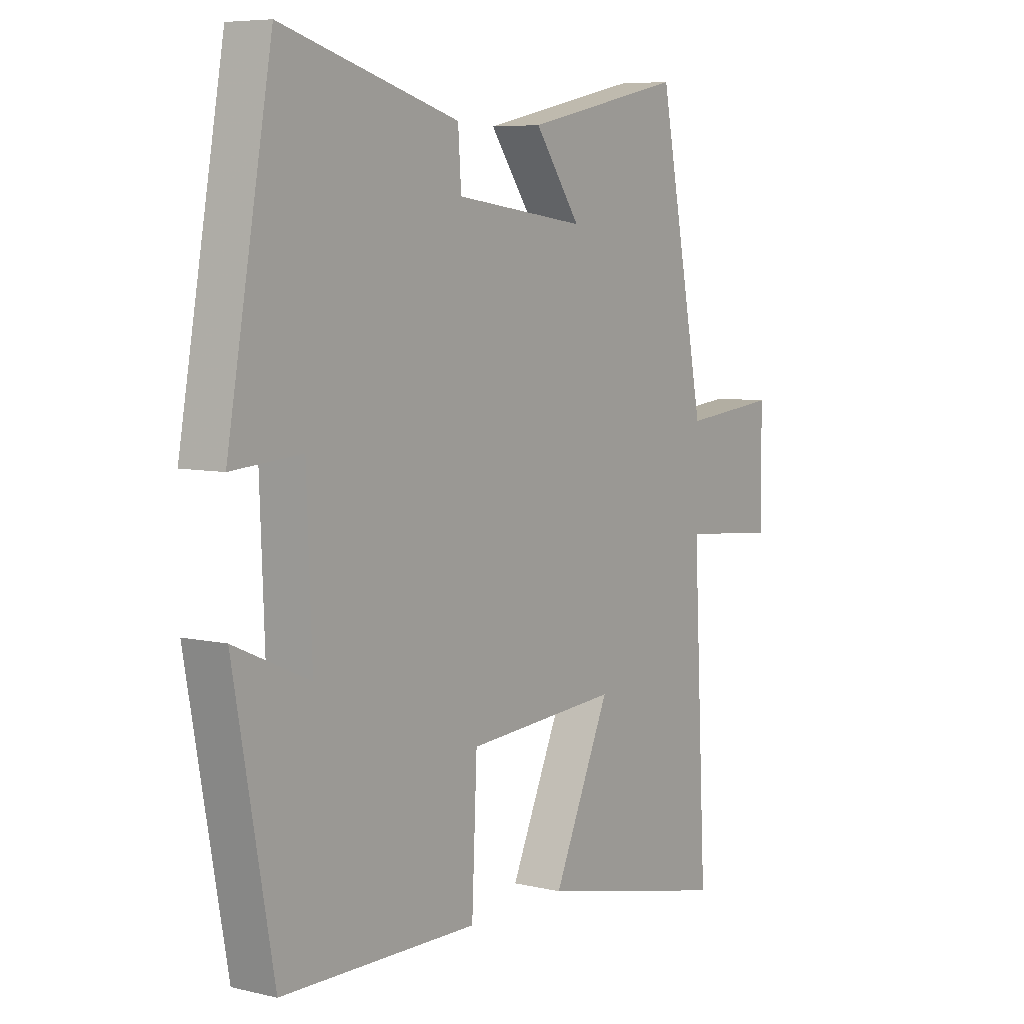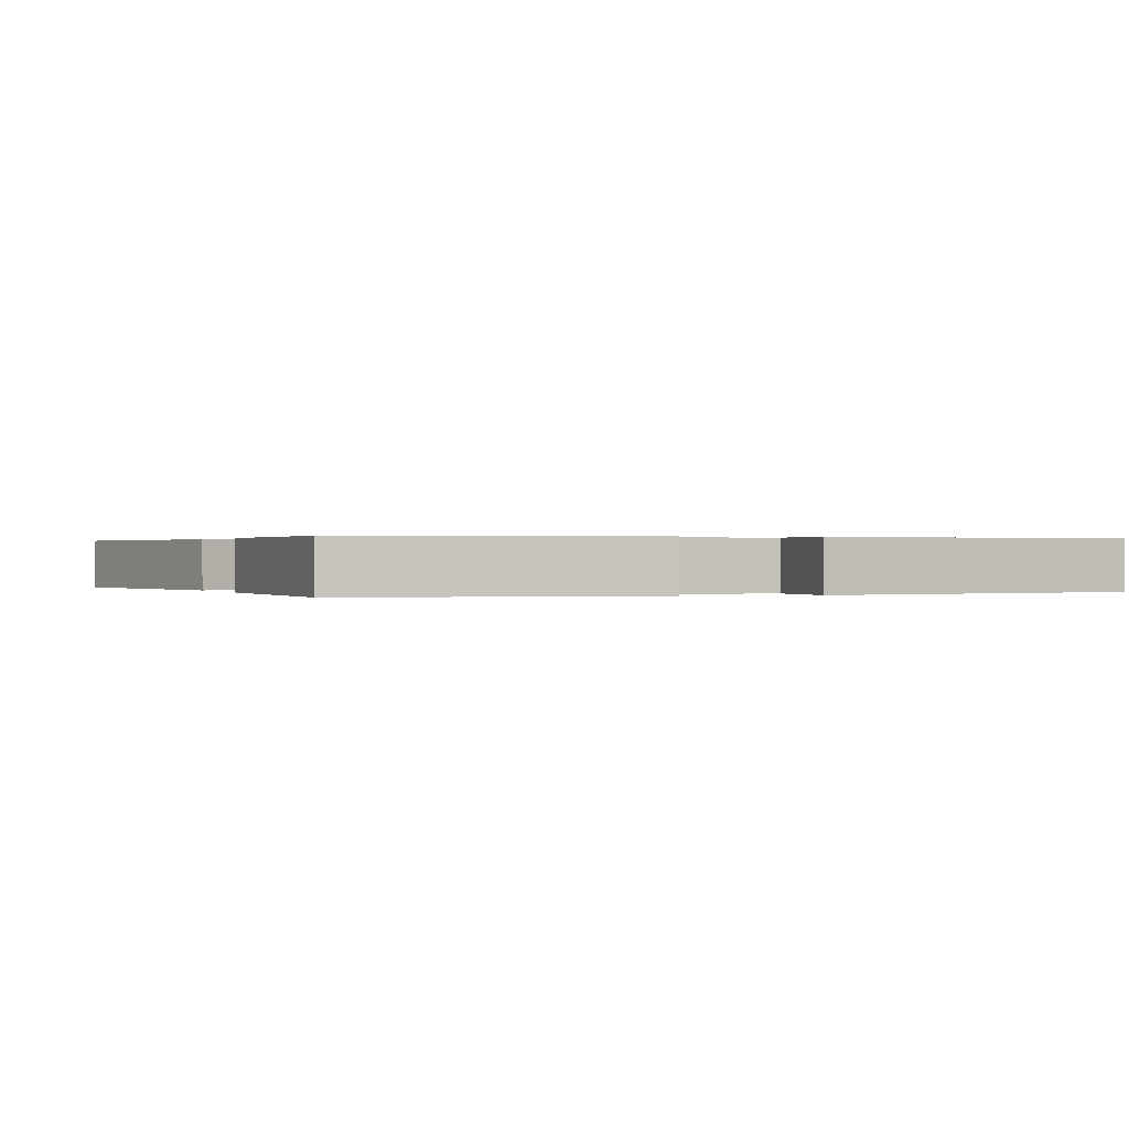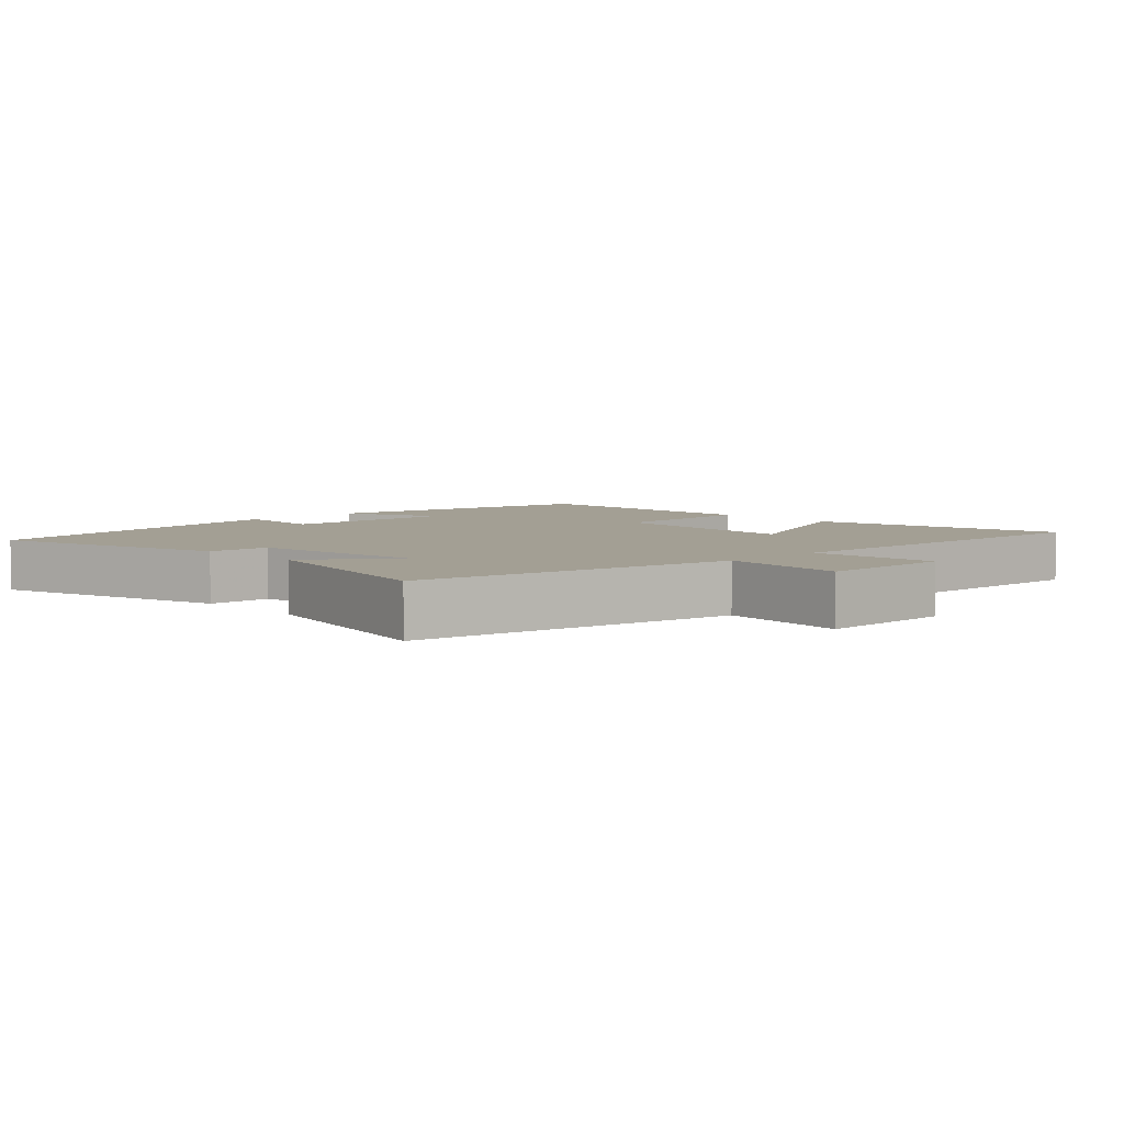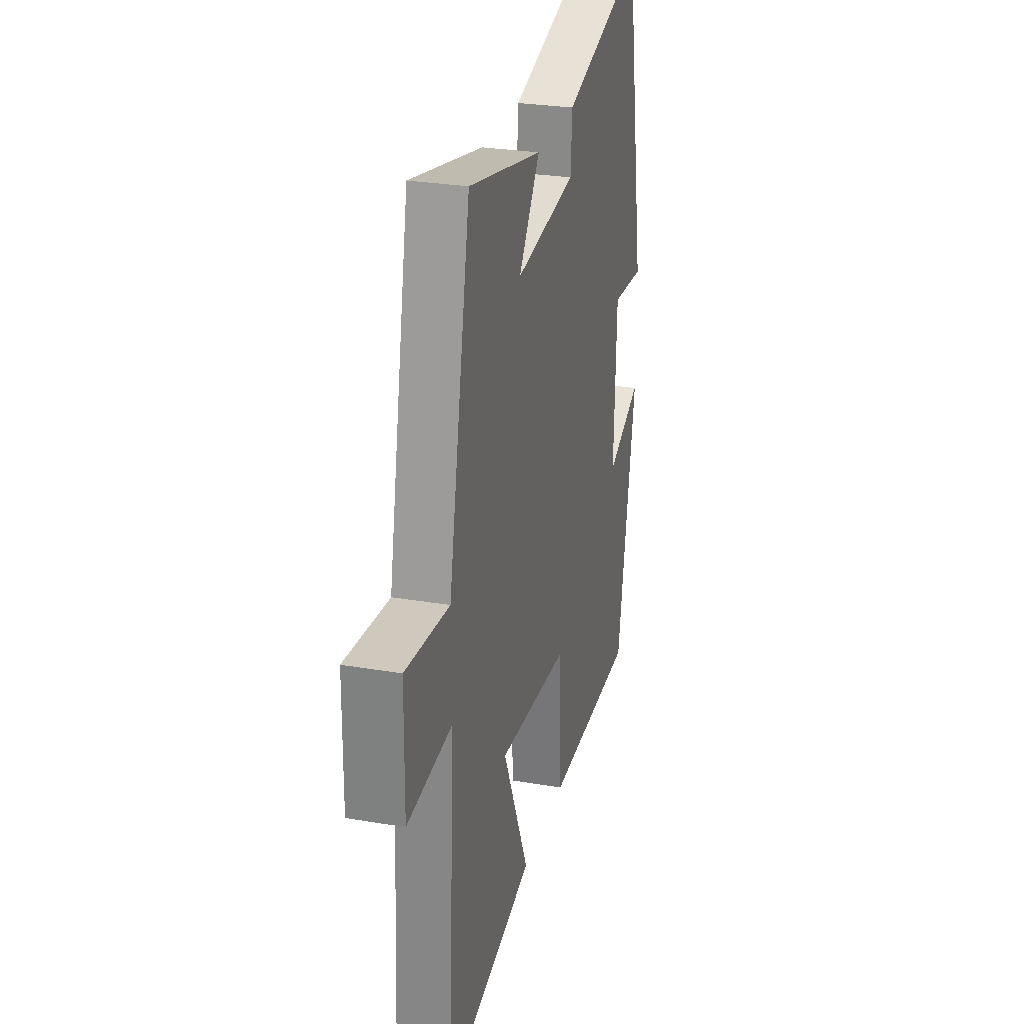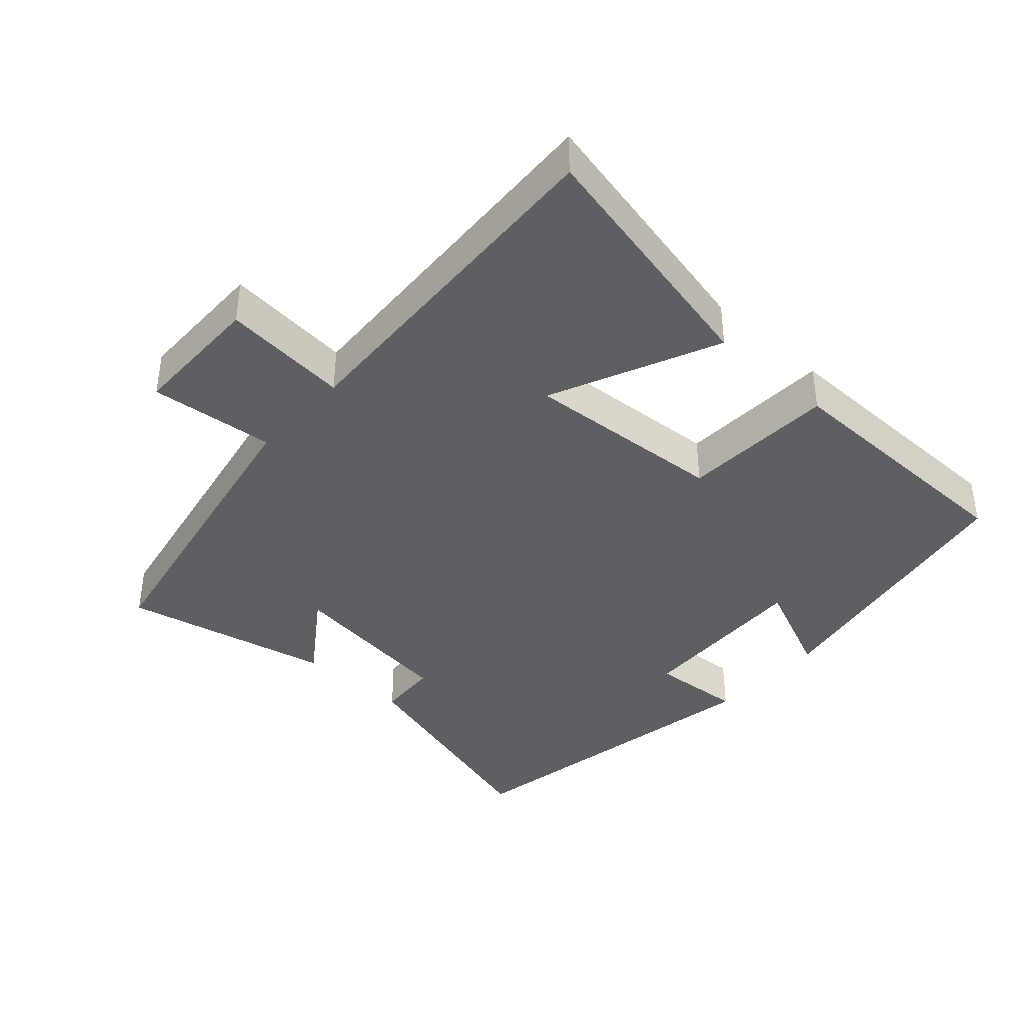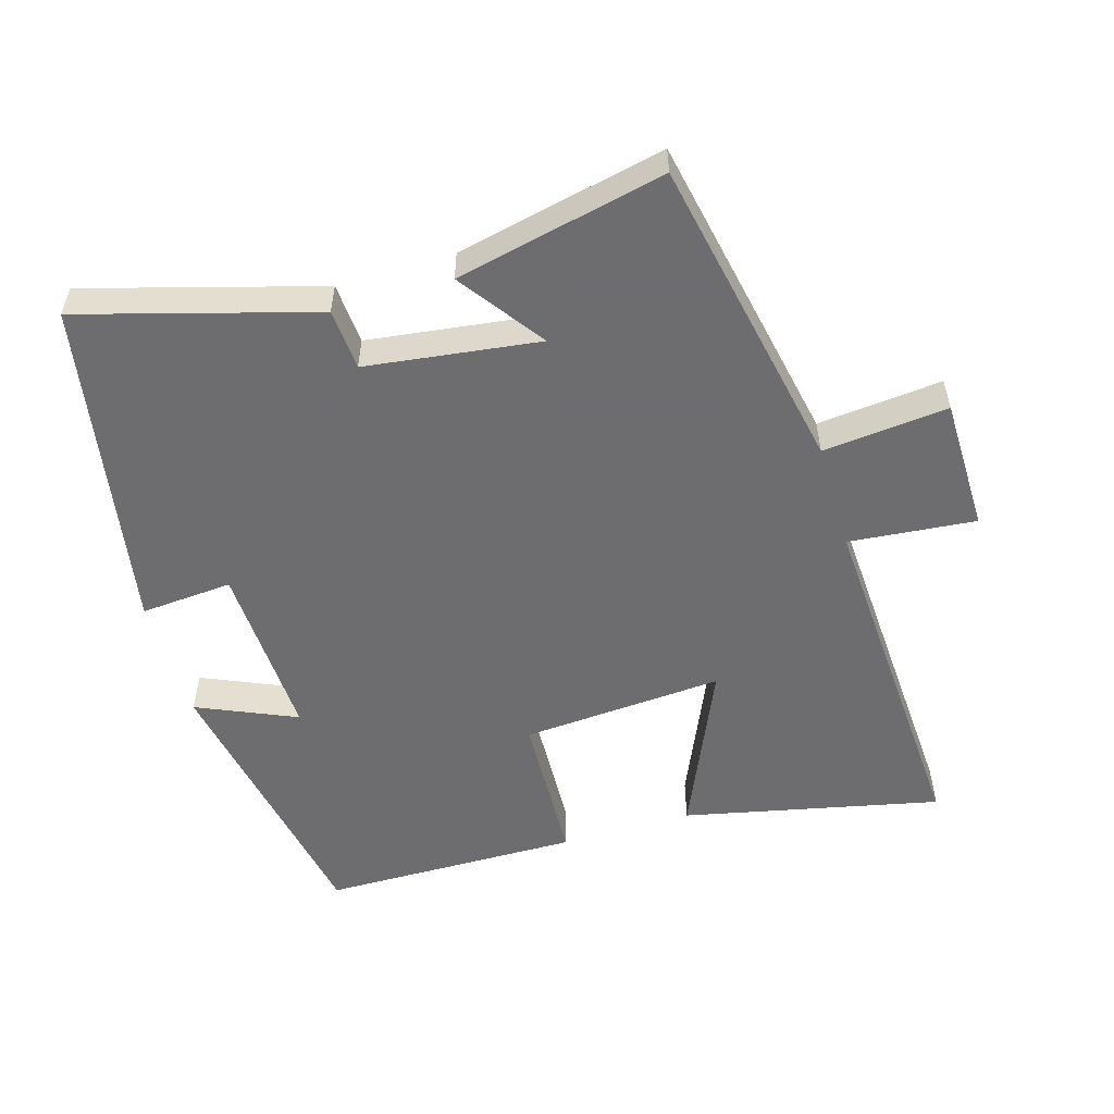
<metadata>
{"format":"obj","ext":"obj","renderer":"f3d","projection":"perspective","resolution":1024,"background":"white","views":[{"elev":6.7,"azim":-55.2,"up":"+Z"},{"elev":0.2,"azim":-111.1,"up":"+Y"},{"elev":5.3,"azim":46.1,"up":"+Y"},{"elev":27.6,"azim":104.7,"up":"+Z"},{"elev":-39.5,"azim":137.9,"up":"+Y"},{"elev":-54.1,"azim":16.7,"up":"+Y"}]}
</metadata>
<code>
v -0.424 0.07 -0.495
v -0.5 0.07 -0.077
v -0.355 0.07 -0.141
v -0.365 0.07 0.121
v -0.5 0.07 0.111
v -0.413 0.07 0.599
v -0.071 0.07 0.5
v -0.065 0.07 0.41
v 0.189 0.07 0.376
v 0.101 0.07 0.5
v 0.409 0.07 0.567
v 0.5 0.07 0.1
v 0.684 0.07 0.118
v 0.686 0.07 -0.078
v 0.5 0.07 -0.06
v 0.527 0.07 -0.583
v 0.151 0.07 -0.5
v 0.261 0.07 -0.253
v -0.035 0.07 -0.273
v -0.045 0.07 -0.5
v -0.424 0 -0.495
v -0.5 0 -0.077
v -0.355 0 -0.141
v -0.365 0 0.121
v -0.5 0 0.111
v -0.413 0 0.599
v -0.071 0 0.5
v -0.065 0 0.41
v 0.189 0 0.376
v 0.101 0 0.5
v 0.409 0 0.567
v 0.5 0 0.1
v 0.684 0 0.118
v 0.686 0 -0.078
v 0.5 0 -0.06
v 0.527 0 -0.583
v 0.151 0 -0.5
v 0.261 0 -0.253
v -0.035 0 -0.273
v -0.045 0 -0.5
f 19 20 1
f 15 16 17 18
f 15 18 19
f 12 13 14 15
f 12 15 19
f 9 10 11 12
f 8 9 12 19
f 4 5 6 7
f 3 4 7 8
f 1 2 3
f 1 3 8 19
f 21 40 39
f 38 37 36 35
f 39 38 35
f 35 34 33 32
f 39 35 32
f 32 31 30 29
f 39 32 29 28
f 27 26 25 24
f 28 27 24 23
f 23 22 21
f 39 28 23 21
f 1 21 22 2
f 2 22 23 3
f 3 23 24 4
f 4 24 25 5
f 5 25 26 6
f 6 26 27 7
f 7 27 28 8
f 8 28 29 9
f 9 29 30 10
f 10 30 31 11
f 11 31 32 12
f 12 32 33 13
f 13 33 34 14
f 14 34 35 15
f 15 35 36 16
f 16 36 37 17
f 17 37 38 18
f 18 38 39 19
f 19 39 40 20
f 20 40 21 1

</code>
